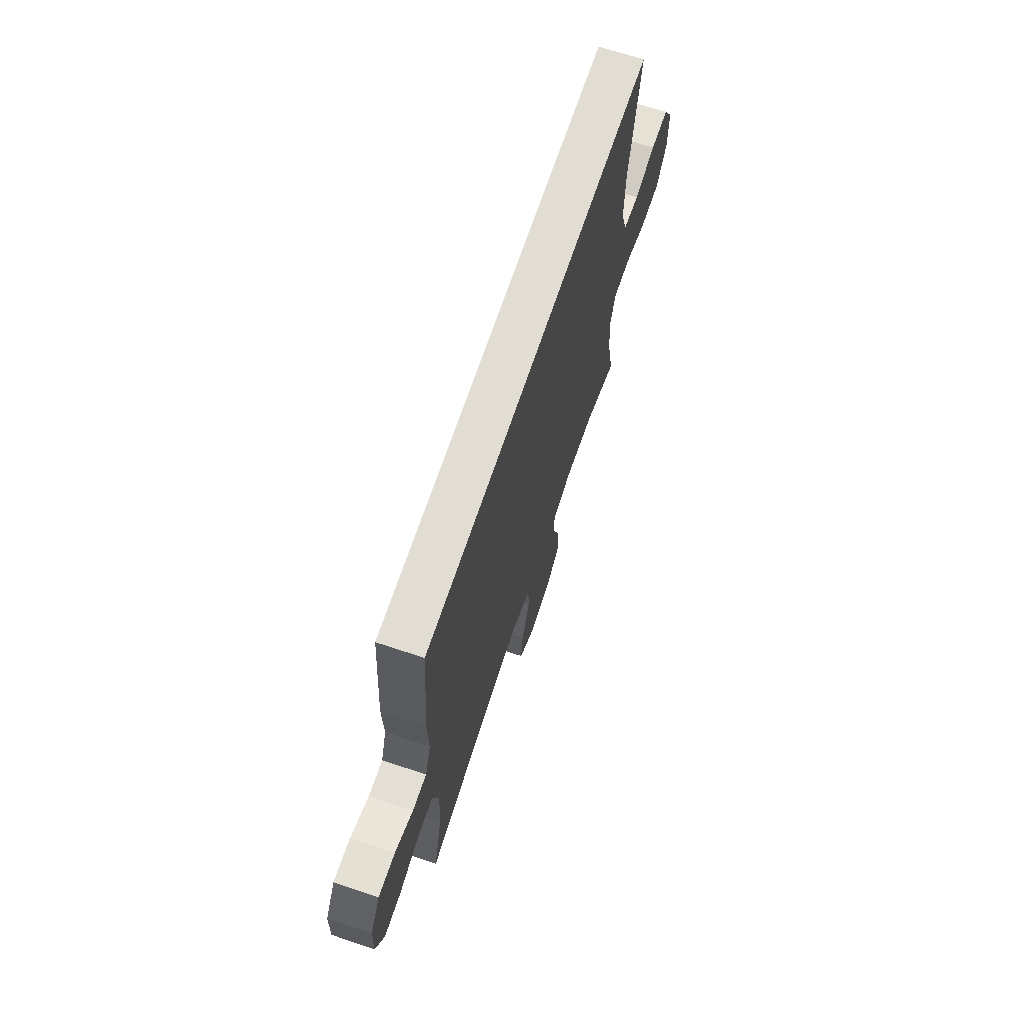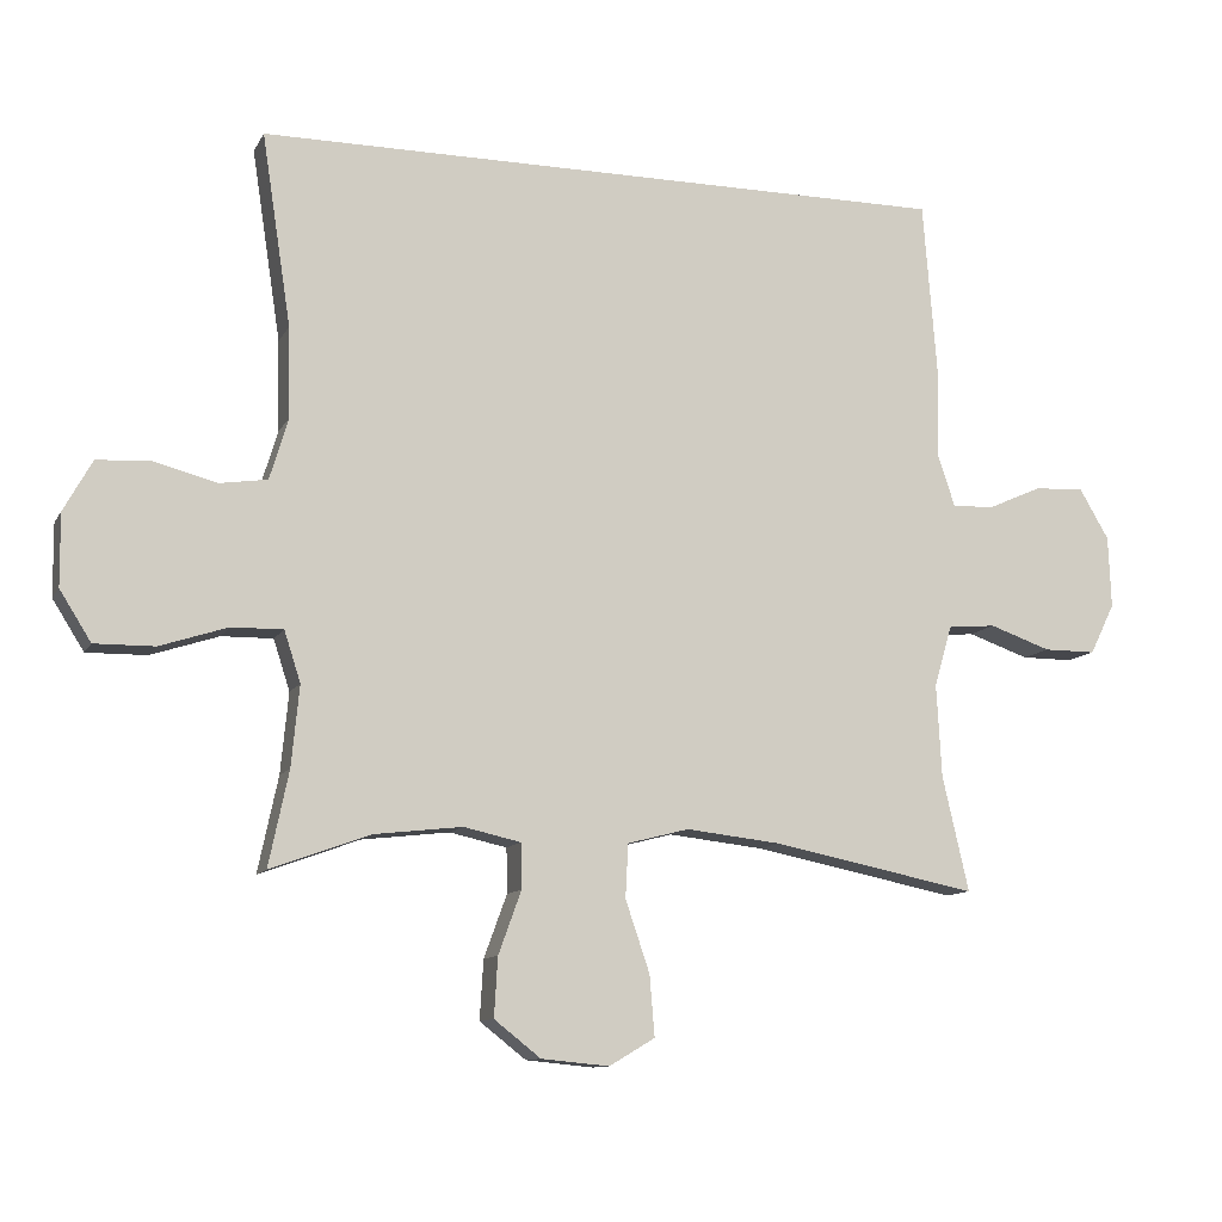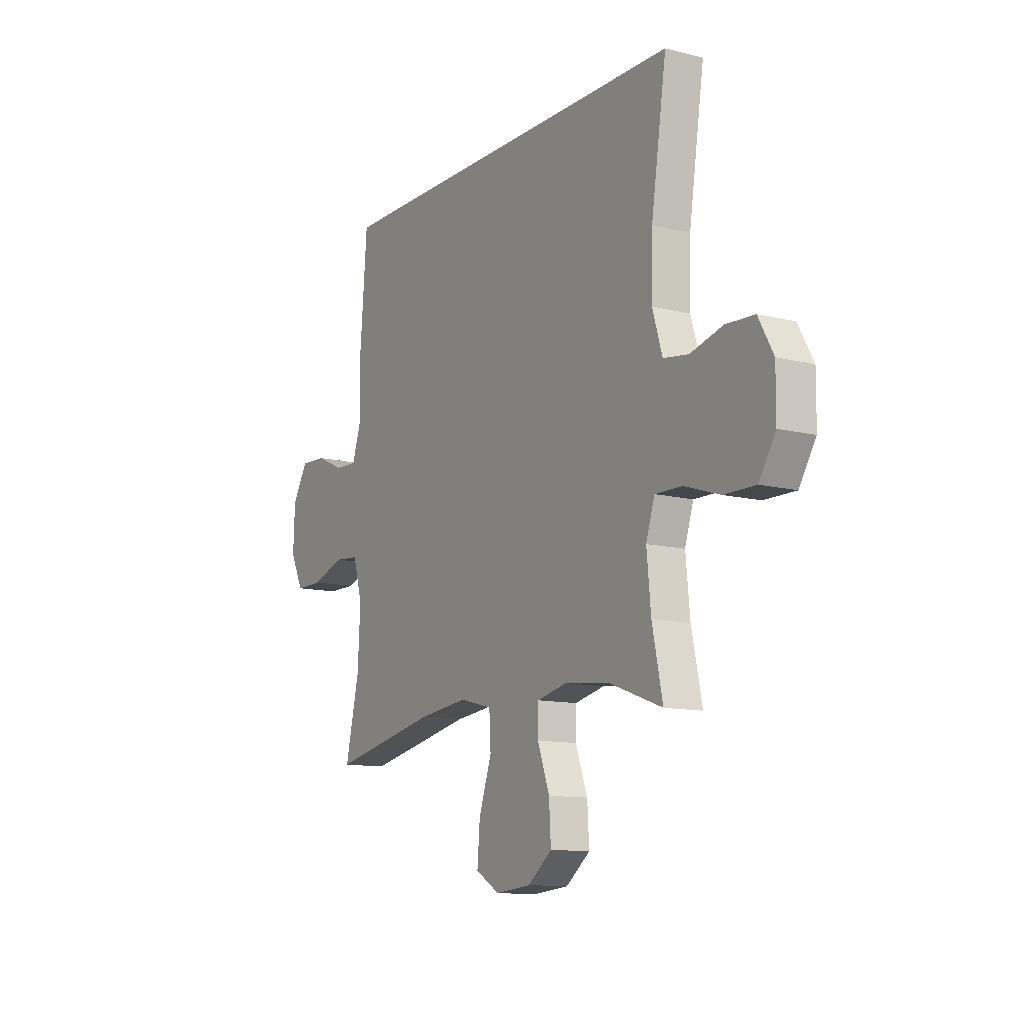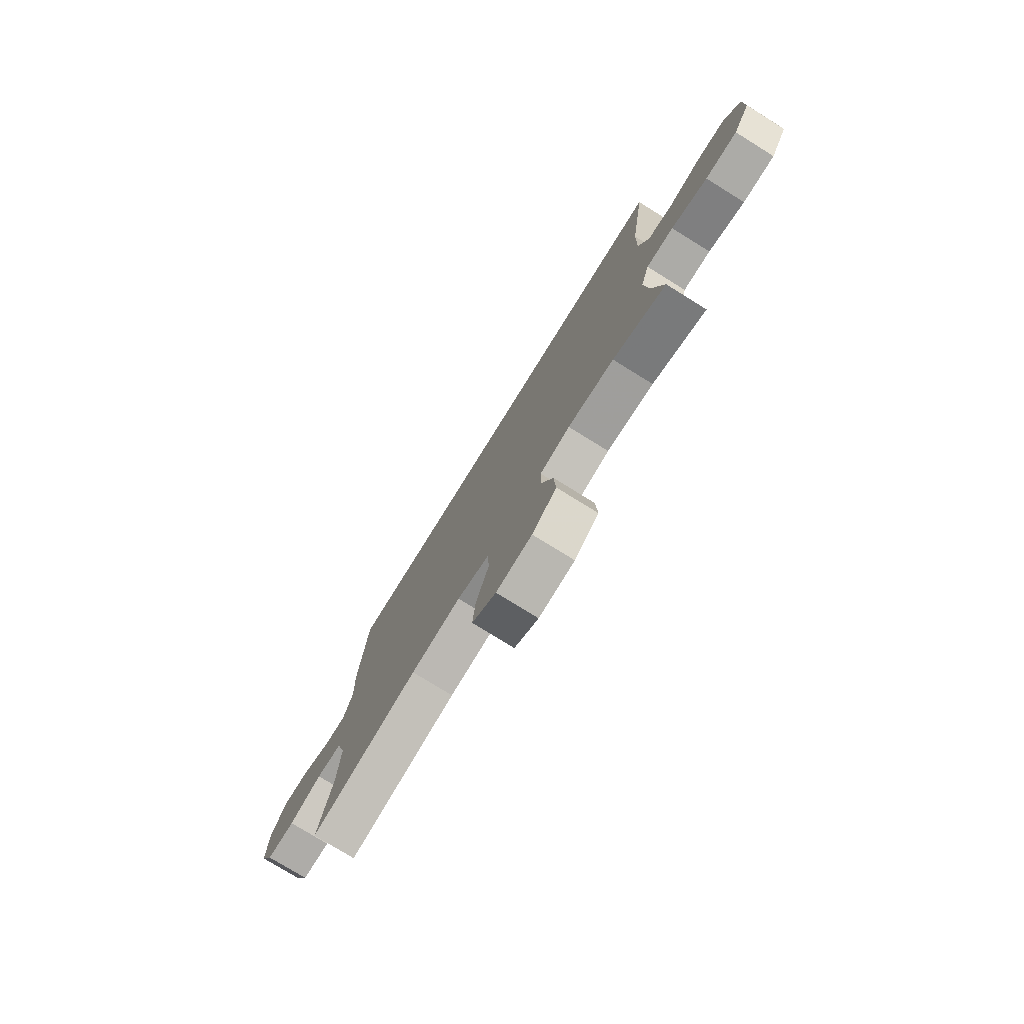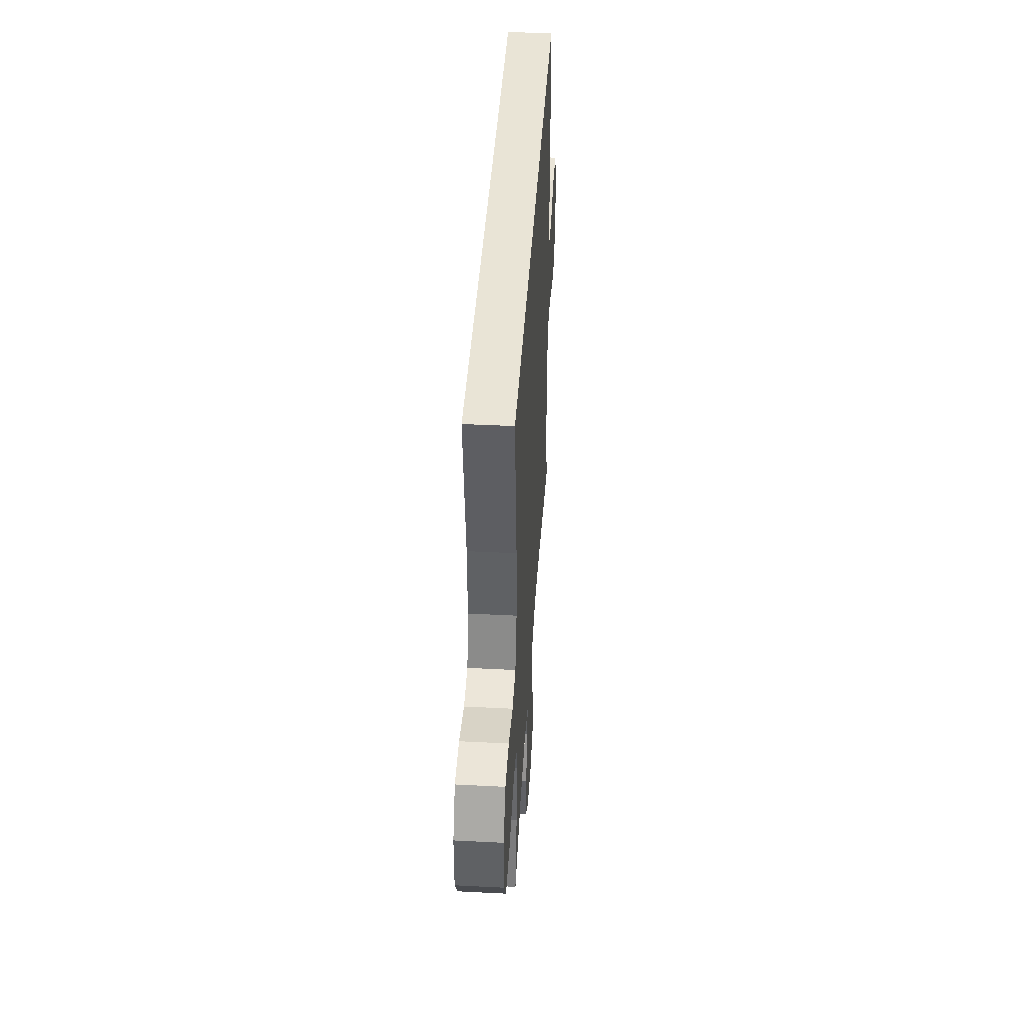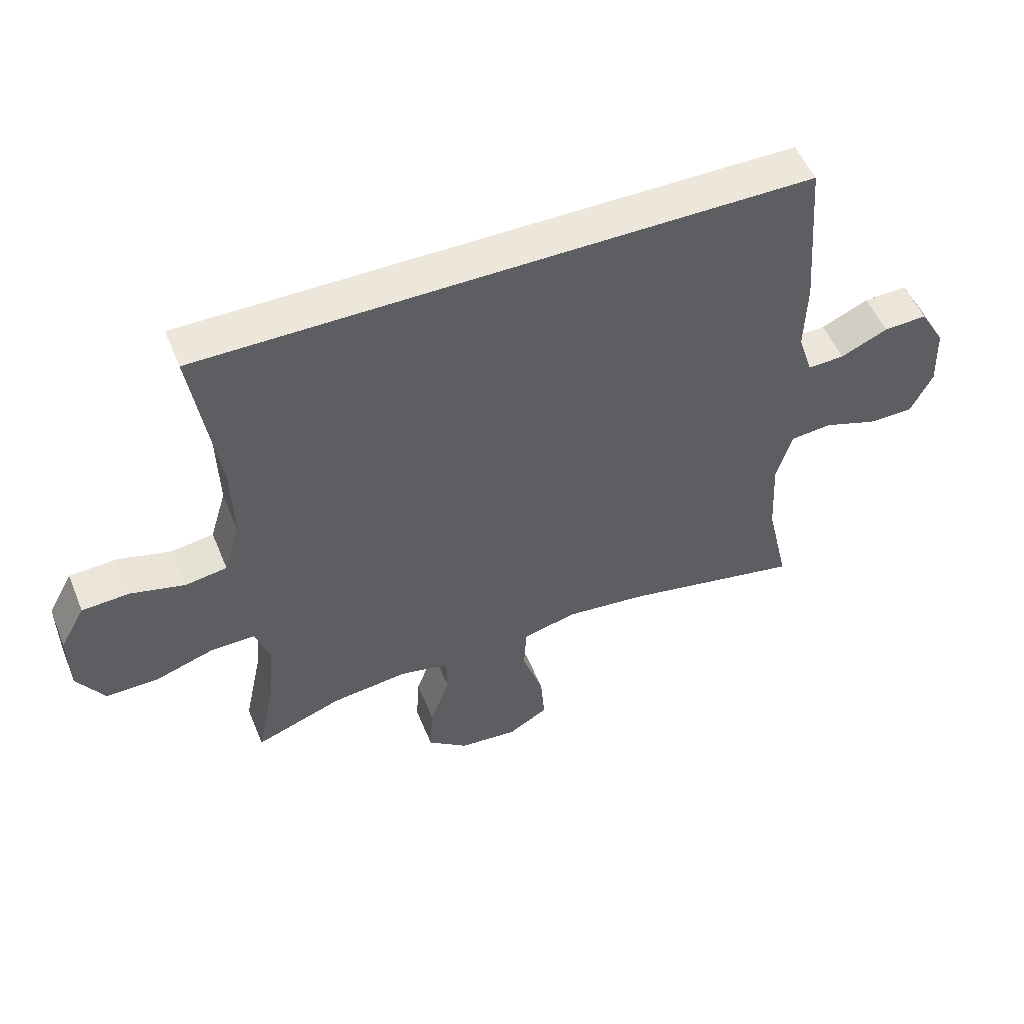
<metadata>
{"format":"obj","ext":"obj","renderer":"f3d","projection":"perspective","resolution":1024,"background":"white","views":[{"elev":68.3,"azim":108.5,"up":"+Z"},{"elev":-10.9,"azim":-18.4,"up":"+Z"},{"elev":-11.7,"azim":-121.0,"up":"+Z"},{"elev":-76.9,"azim":-121.8,"up":"+Z"},{"elev":42.7,"azim":-86.5,"up":"+Z"},{"elev":52.6,"azim":-22.1,"up":"+Z"}]}
</metadata>
<code>
v -0.528 0.07 0.5
v 0.451 0.07 0.5
v 0.471 0.07 0.246
v 0.468 0.07 0.129
v 0.492 0.07 0.056
v 0.551 0.07 0.058
v 0.627 0.07 0.092
v 0.697 0.07 0.095
v 0.738 0.07 0.025
v 0.742 0.07 -0.076
v 0.707 0.07 -0.147
v 0.634 0.07 -0.147
v 0.548 0.07 -0.117
v 0.481 0.07 -0.123
v 0.456 0.07 -0.209
v 0.463 0.07 -0.339
v 0.5 0.07 -0.5
v 0.213 0.07 -0.442
v 0.08 0.07 -0.427
v -0.006 0.07 -0.449
v -0.01 0.07 -0.524
v 0.024 0.07 -0.624
v 0.031 0.07 -0.709
v -0.033 0.07 -0.747
v -0.128 0.07 -0.738
v -0.193 0.07 -0.687
v -0.188 0.07 -0.604
v -0.156 0.07 -0.516
v -0.157 0.07 -0.453
v -0.237 0.07 -0.435
v -0.36 0.07 -0.449
v -0.5 0.07 -0.5
v -0.472 0.07 -0.367
v -0.461 0.07 -0.254
v -0.484 0.07 -0.183
v -0.556 0.07 -0.184
v -0.651 0.07 -0.215
v -0.735 0.07 -0.216
v -0.779 0.07 -0.146
v -0.78 0.07 -0.045
v -0.74 0.07 0.027
v -0.664 0.07 0.031
v -0.577 0.07 0.008
v -0.51 0.07 0.018
v -0.484 0.07 0.104
v -0.487 0.07 0.231
v -0.528 0 0.5
v 0.451 0 0.5
v 0.471 0 0.246
v 0.468 0 0.129
v 0.492 0 0.056
v 0.551 0 0.058
v 0.627 0 0.092
v 0.697 0 0.095
v 0.738 0 0.025
v 0.742 0 -0.076
v 0.707 0 -0.147
v 0.634 0 -0.147
v 0.548 0 -0.117
v 0.481 0 -0.123
v 0.456 0 -0.209
v 0.463 0 -0.339
v 0.5 0 -0.5
v 0.213 0 -0.442
v 0.08 0 -0.427
v -0.006 0 -0.449
v -0.01 0 -0.524
v 0.024 0 -0.624
v 0.031 0 -0.709
v -0.033 0 -0.747
v -0.128 0 -0.738
v -0.193 0 -0.687
v -0.188 0 -0.604
v -0.156 0 -0.516
v -0.157 0 -0.453
v -0.237 0 -0.435
v -0.36 0 -0.449
v -0.5 0 -0.5
v -0.472 0 -0.367
v -0.461 0 -0.254
v -0.484 0 -0.183
v -0.556 0 -0.184
v -0.651 0 -0.215
v -0.735 0 -0.216
v -0.779 0 -0.146
v -0.78 0 -0.045
v -0.74 0 0.027
v -0.664 0 0.031
v -0.577 0 0.008
v -0.51 0 0.018
v -0.484 0 0.104
v -0.487 0 0.231
f 40 41 42 43
f 40 43 44
f 39 40 44
f 36 37 38 39
f 35 36 39 44
f 34 35 44 45
f 31 32 33
f 30 31 33 34
f 29 30 34 45
f 25 26 27 28
f 25 28 29
f 24 25 29
f 21 22 23 24
f 20 21 24 29
f 19 20 29 45
f 16 17 18
f 15 16 18 19
f 14 15 19 45
f 10 11 12 13
f 6 7 8 9
f 5 6 9 10
f 1 2 3 4
f 46 1 4 5
f 13 14 45 46
f 5 10 13 46
f 89 88 87 86
f 90 89 86
f 90 86 85
f 85 84 83 82
f 90 85 82 81
f 91 90 81 80
f 79 78 77
f 80 79 77 76
f 91 80 76 75
f 74 73 72 71
f 75 74 71
f 75 71 70
f 70 69 68 67
f 75 70 67 66
f 91 75 66 65
f 64 63 62
f 65 64 62 61
f 91 65 61 60
f 59 58 57 56
f 55 54 53 52
f 56 55 52 51
f 50 49 48 47
f 51 50 47 92
f 92 91 60 59
f 92 59 56 51
f 1 47 48 2
f 2 48 49 3
f 3 49 50 4
f 4 50 51 5
f 5 51 52 6
f 6 52 53 7
f 7 53 54 8
f 8 54 55 9
f 9 55 56 10
f 10 56 57 11
f 11 57 58 12
f 12 58 59 13
f 13 59 60 14
f 14 60 61 15
f 15 61 62 16
f 16 62 63 17
f 17 63 64 18
f 18 64 65 19
f 19 65 66 20
f 20 66 67 21
f 21 67 68 22
f 22 68 69 23
f 23 69 70 24
f 24 70 71 25
f 25 71 72 26
f 26 72 73 27
f 27 73 74 28
f 28 74 75 29
f 29 75 76 30
f 30 76 77 31
f 31 77 78 32
f 32 78 79 33
f 33 79 80 34
f 34 80 81 35
f 35 81 82 36
f 36 82 83 37
f 37 83 84 38
f 38 84 85 39
f 39 85 86 40
f 40 86 87 41
f 41 87 88 42
f 42 88 89 43
f 43 89 90 44
f 44 90 91 45
f 45 91 92 46
f 46 92 47 1

</code>
